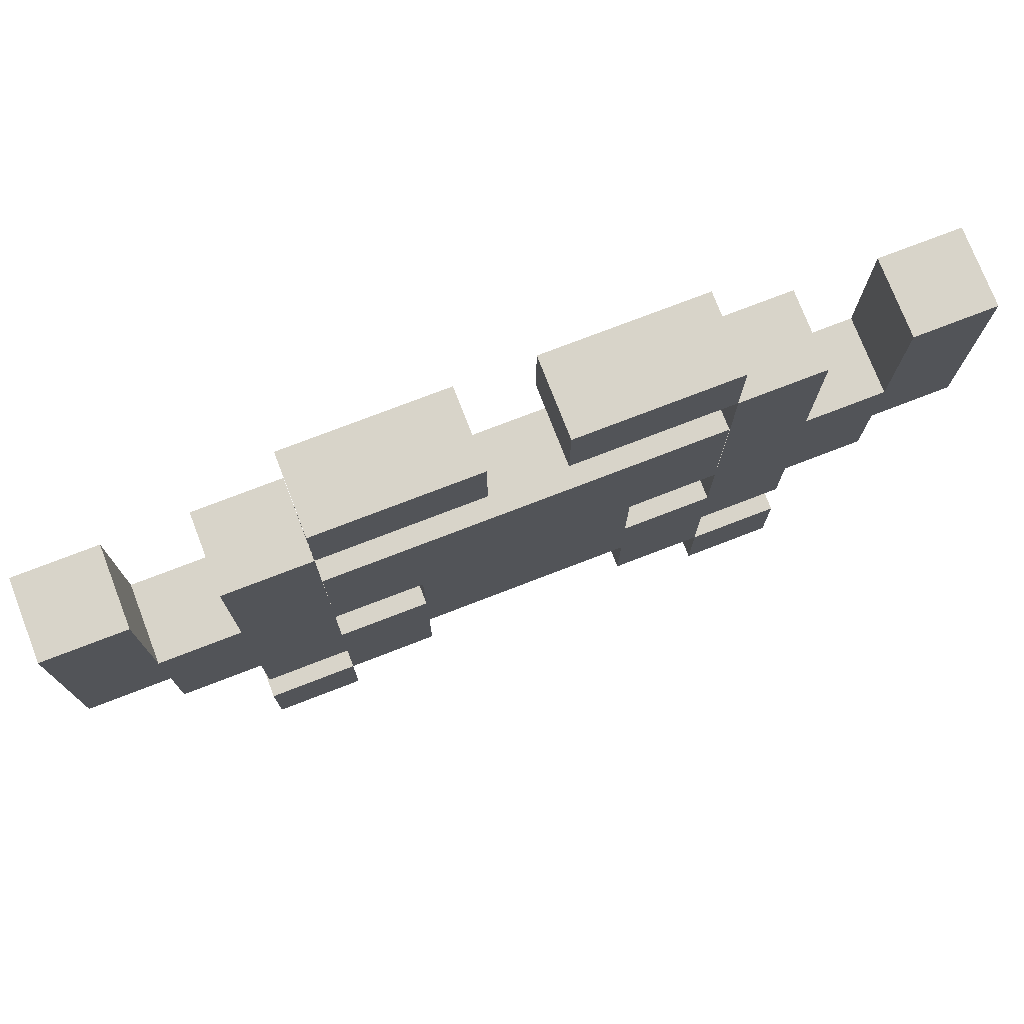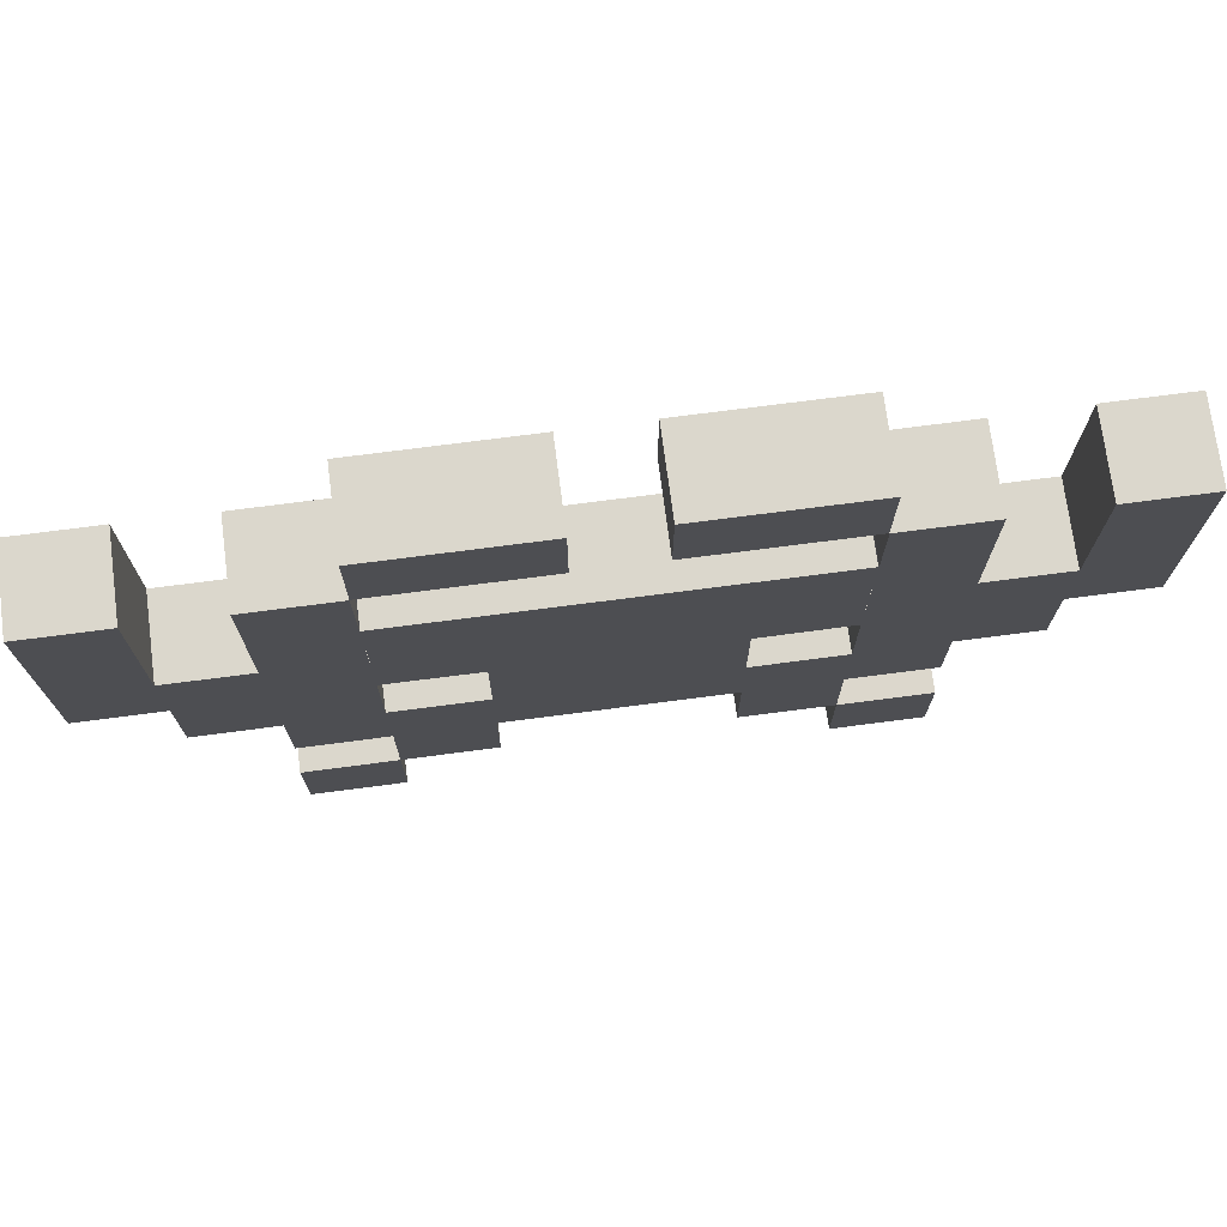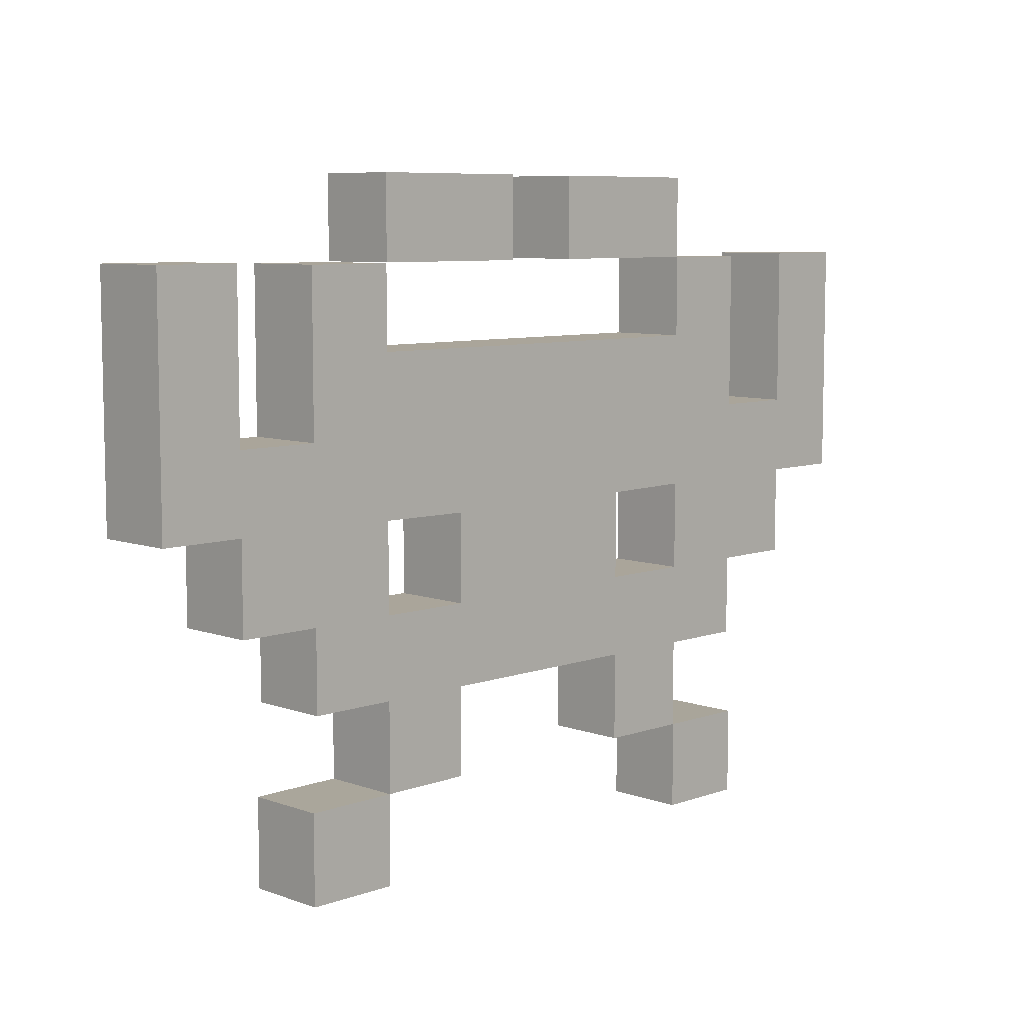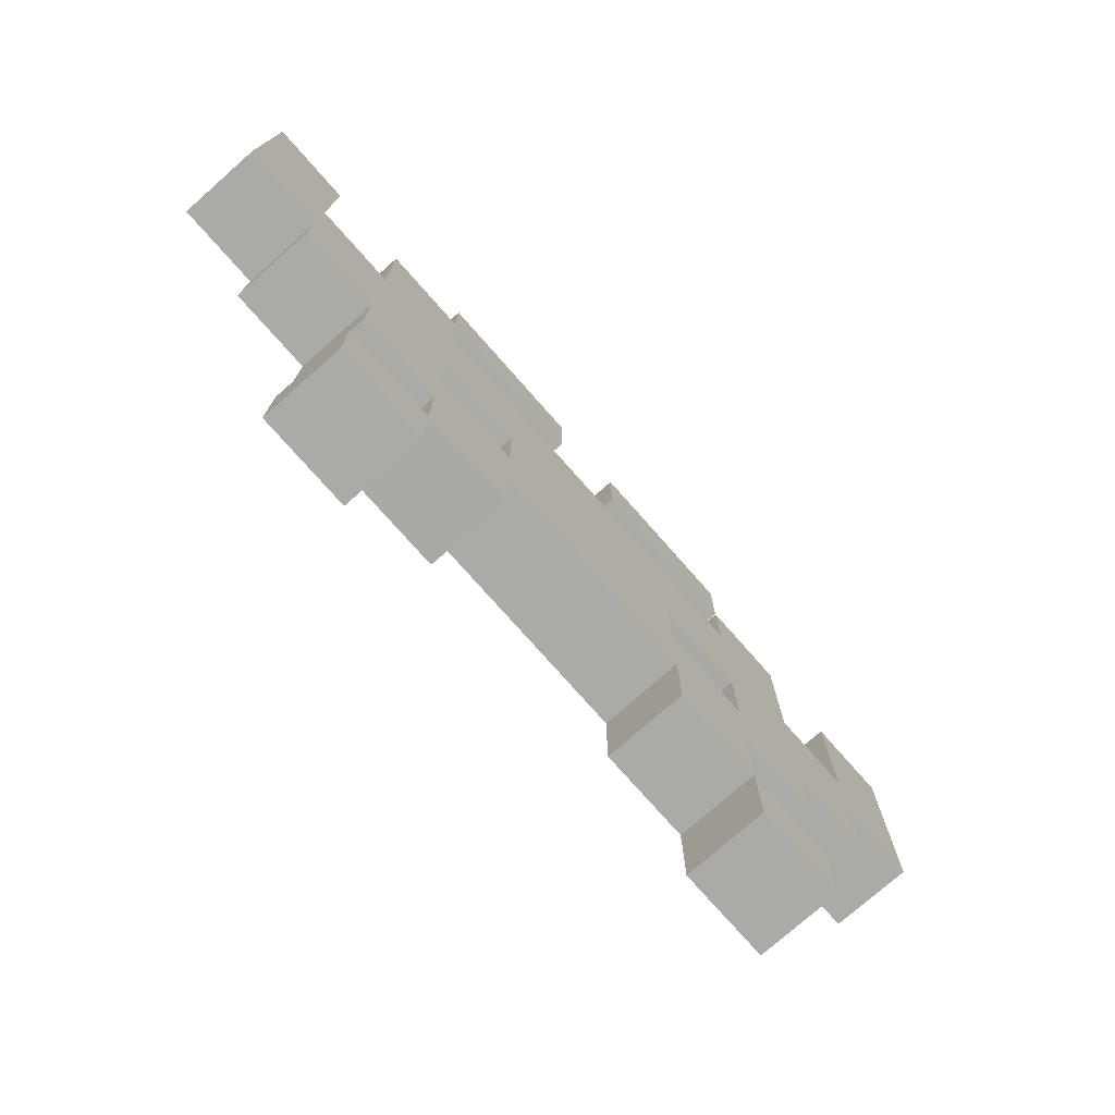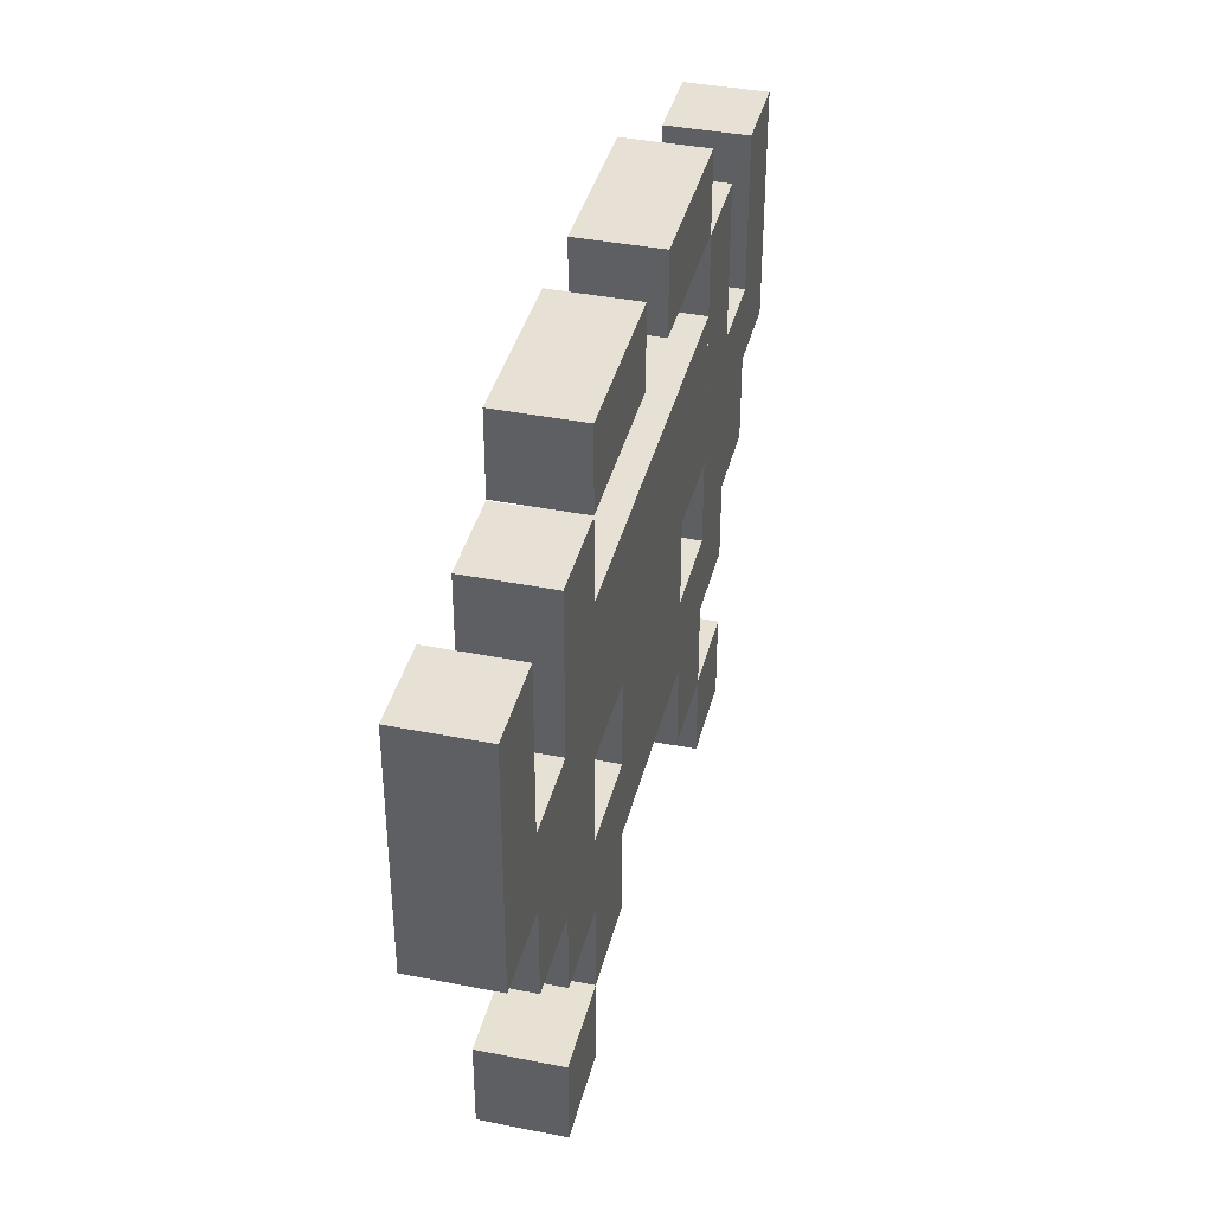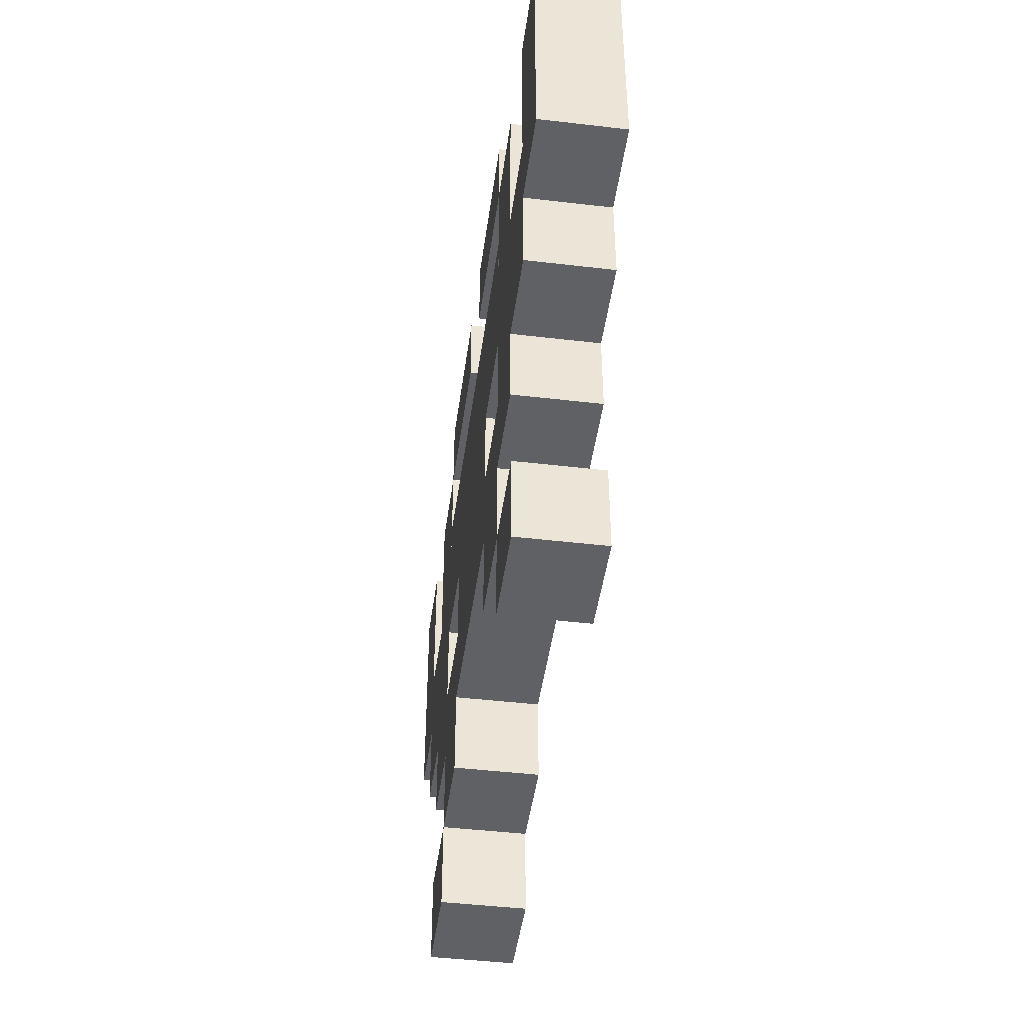
<metadata>
{"format":"obj","ext":"obj","renderer":"f3d","projection":"perspective","resolution":1024,"background":"white","views":[{"elev":75.3,"azim":-21.1,"up":"+Z"},{"elev":73.1,"azim":-7.4,"up":"+Z"},{"elev":7.7,"azim":-44.9,"up":"+Z"},{"elev":-75.8,"azim":-48.6,"up":"+Z"},{"elev":39.2,"azim":-76.1,"up":"+Z"},{"elev":-45.7,"azim":-97.7,"up":"+Z"}]}
</metadata>
<code>
o Cube
v 2.701 -1 -1
v 2.701 -1 1
v 7.125 -1 -1
v 7.125 -1 1
v 2.701 1 -1
v 2.701 1 1
v 7.125 1 1
v 7.125 1 -1
v 2.701 -1 7.021
v 4.973 1 1
v 2.701 1 7.021
v 4.973 1 -1
v 2.701 -1 3.16
v 4.973 -1 1
v 4.973 -1 -1
v 2.701 1 3.16
v 7.125 -1 3.215
v 4.963 -1 3.188
v 4.963 1 3.188
v 7.125 1 3.215
v 4.953 -1 7.021
v 4.953 1 7.021
v 2.701 -1 -3.179
v 2.701 1 -3.179
v 4.982 -1 -3.191
v 9.162 1 1
v 9.162 -1 1
v 4.982 1 -3.191
v 7.263 1 -3.203
v 7.263 -1 -3.203
v 4.991 -1 -5.383
v 4.991 1 -5.383
v 7.263 -1 -5.383
v 7.263 1 -5.383
v 4.963 1 7.021
v 7.125 1 7.021
v 7.125 1 5.118
v 4.963 1 5.104
v 7.125 -1 7.021
v 4.963 -1 7.021
v 4.963 -1 5.104
v 7.125 -1 5.118
v 9.162 -1 3.215
v 9.162 1 3.215
v 9.162 1 5.118
v 9.162 -1 5.118
v 11.22 -1 3.215
v 11.22 1 3.215
v 11.22 1 5.118
v 11.22 -1 5.118
v 9.162 1 9.063
v 9.162 -1 9.063
v 11.22 1 9.063
v 11.22 -1 9.063
v 4.963 1 9.006
v 7.125 1 9.006
v 7.125 -1 9.006
v 4.963 -1 9.006
v 0.949 -1 11.02
v 0.949 1 11.02
v 0.949 -1 9.023
v 0.949 1 9.023
v 4.954 -1 11.02
v 4.954 1 11.02
v 4.954 -1 9.023
v 4.954 1 9.023
v -2.701 -1 -1
v -2.701 -1 1
v -7.125 -1 -1
v -7.125 -1 1
v -2.701 1 -1
v -2.701 1 1
v -7.125 1 1
v -7.125 1 -1
v -2.701 -1 7.021
v -4.973 1 1
v -2.701 1 7.021
v -4.973 1 -1
v -2.701 -1 3.16
v -4.973 -1 1
v -4.973 -1 -1
v -2.701 1 3.16
v 0 -1 -1
v 0 -1 1
v 0 1 -1
v 0 1 1
v 0 -1 7.021
v 0 1 7.021
v 0 1 3.16
v 0 -1 3.16
v -7.125 -1 3.215
v -4.963 -1 3.188
v -4.963 1 3.188
v -7.125 1 3.215
v -4.953 -1 7.021
v -4.953 1 7.021
v -2.701 -1 -3.179
v -2.701 1 -3.179
v -4.982 -1 -3.191
v -9.162 1 1
v -9.162 -1 1
v -4.982 1 -3.191
v -7.263 1 -3.203
v -7.263 -1 -3.203
v -4.991 -1 -5.383
v -4.991 1 -5.383
v -7.263 -1 -5.383
v -7.263 1 -5.383
v -4.963 1 7.021
v -7.125 1 7.021
v -7.125 1 5.118
v -4.963 1 5.104
v -7.125 -1 7.021
v -4.963 -1 7.021
v -4.963 -1 5.104
v -7.125 -1 5.118
v -9.162 -1 3.215
v -9.162 1 3.215
v -9.162 1 5.118
v -9.162 -1 5.118
v -11.22 -1 3.215
v -11.22 1 3.215
v -11.22 1 5.118
v -11.22 -1 5.118
v -9.162 1 9.063
v -9.162 -1 9.063
v -11.22 1 9.063
v -11.22 -1 9.063
v -4.963 1 9.006
v -7.125 1 9.006
v -7.125 -1 9.006
v -4.963 -1 9.006
v -0.949 -1 11.02
v -0.949 1 11.02
v -0.949 -1 9.023
v -0.949 1 9.023
v -4.954 -1 11.02
v -4.954 1 11.02
v -4.954 -1 9.023
v -4.954 1 9.023
f 7 10 19 20
f 3 8 7 4
f 5 6 10 12
f 90 13 9 87
f 41 42 39 40
f 15 12 8 3
f 12 15 25 28
f 14 15 3 4
f 6 2 14 10
f 16 11 22 19
f 2 6 16 13
f 14 4 17 18
f 12 10 7 8
f 84 2 13 90
f 7 20 44 26
f 6 86 89 16
f 16 89 88 11
f 9 11 88 87
f 5 1 83 85
f 2 1 15 14
f 5 85 86 6
f 1 2 84 83
f 10 14 18 19
f 37 38 35 36
f 11 9 21 22
f 13 16 19 18
f 9 13 18 21
f 23 24 28 25
f 15 1 23 25
f 5 12 28 24
f 1 5 24 23
f 29 30 33 34
f 31 32 34 33
f 30 25 31 33
f 28 29 34 32
f 25 28 32 31
f 28 25 30 29
f 27 26 44 43
f 17 4 27 43
f 4 7 26 27
f 45 46 52 51
f 39 36 56 57
f 42 37 36 39
f 20 37 45 44
f 20 19 38 37
f 18 17 42 41
f 37 42 46 45
f 47 48 49 50
f 42 17 43 46
f 44 45 49 48
f 46 43 47 50
f 43 44 48 47
f 51 52 54 53
f 49 45 51 53
f 50 49 53 54
f 46 50 54 52
f 55 58 57 56
f 35 40 58 55
f 40 39 57 58
f 36 35 55 56
f 59 60 62 61
f 61 62 66 65
f 65 66 64 63
f 63 64 60 59
f 61 65 63 59
f 66 62 60 64
f 73 94 93 76
f 69 70 73 74
f 71 78 76 72
f 90 87 75 79
f 115 114 113 116
f 81 69 74 78
f 78 102 99 81
f 80 70 69 81
f 72 76 80 68
f 82 93 96 77
f 68 79 82 72
f 80 92 91 70
f 78 74 73 76
f 84 90 79 68
f 73 100 118 94
f 72 82 89 86
f 82 77 88 89
f 75 87 88 77
f 71 85 83 67
f 68 80 81 67
f 71 72 86 85
f 67 83 84 68
f 76 93 92 80
f 111 110 109 112
f 77 96 95 75
f 79 92 93 82
f 75 95 92 79
f 97 99 102 98
f 81 99 97 67
f 71 98 102 78
f 67 97 98 71
f 103 108 107 104
f 105 107 108 106
f 104 107 105 99
f 102 106 108 103
f 99 105 106 102
f 102 103 104 99
f 101 117 118 100
f 91 117 101 70
f 70 101 100 73
f 119 125 126 120
f 113 131 130 110
f 116 113 110 111
f 94 118 119 111
f 94 111 112 93
f 92 115 116 91
f 111 119 120 116
f 121 124 123 122
f 116 120 117 91
f 118 122 123 119
f 120 124 121 117
f 117 121 122 118
f 125 127 128 126
f 123 127 125 119
f 124 128 127 123
f 120 126 128 124
f 129 130 131 132
f 109 129 132 114
f 114 132 131 113
f 110 130 129 109
f 133 135 136 134
f 135 139 140 136
f 139 137 138 140
f 137 133 134 138
f 135 133 137 139
f 140 138 134 136

</code>
